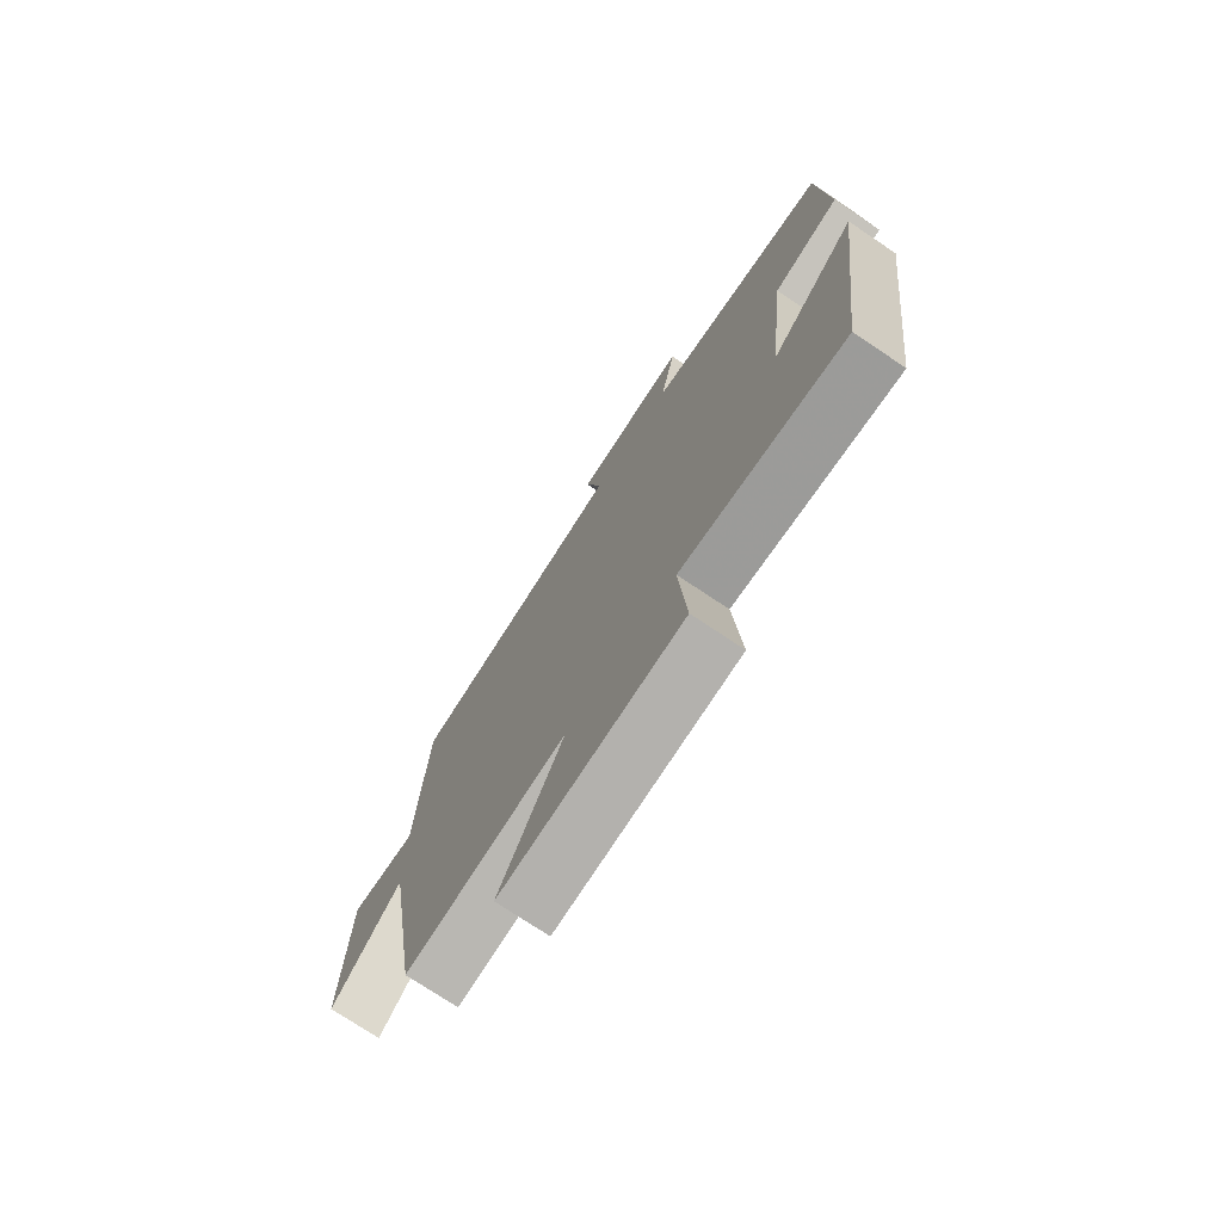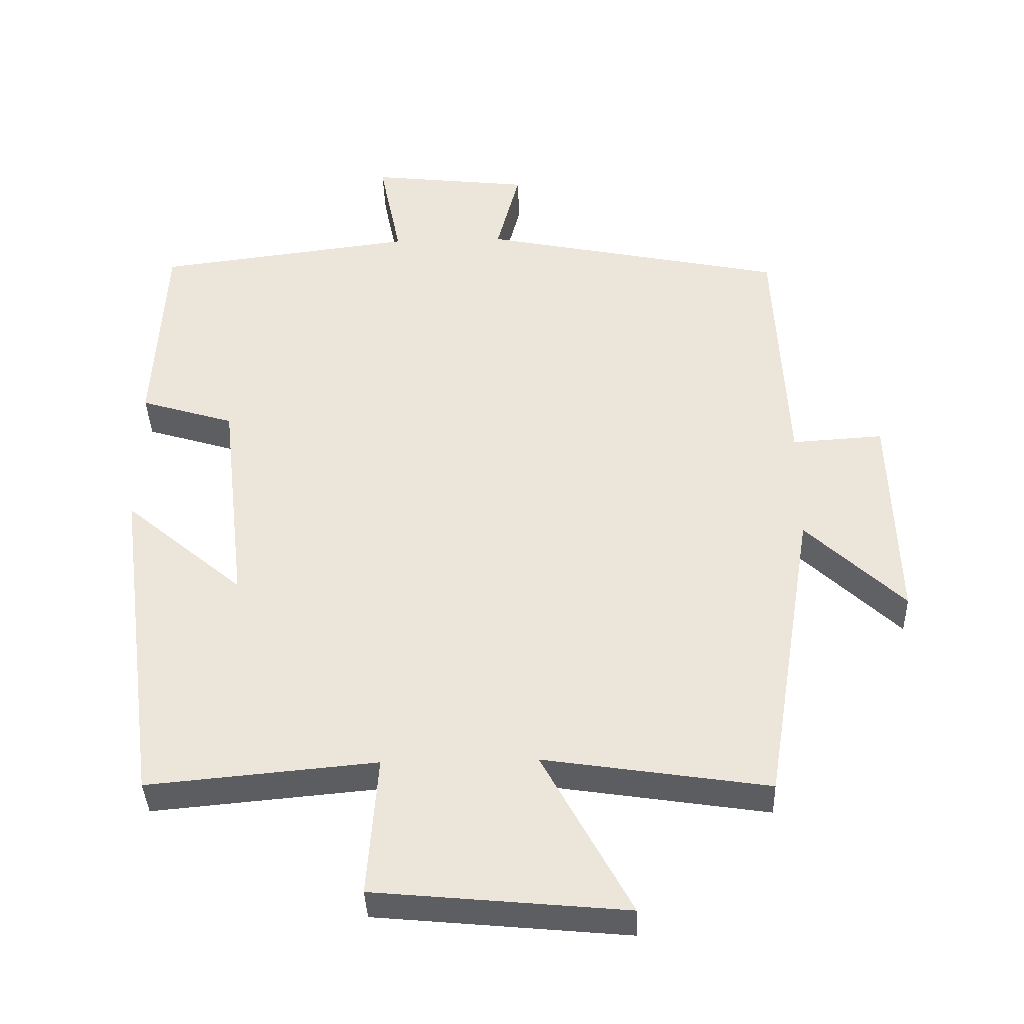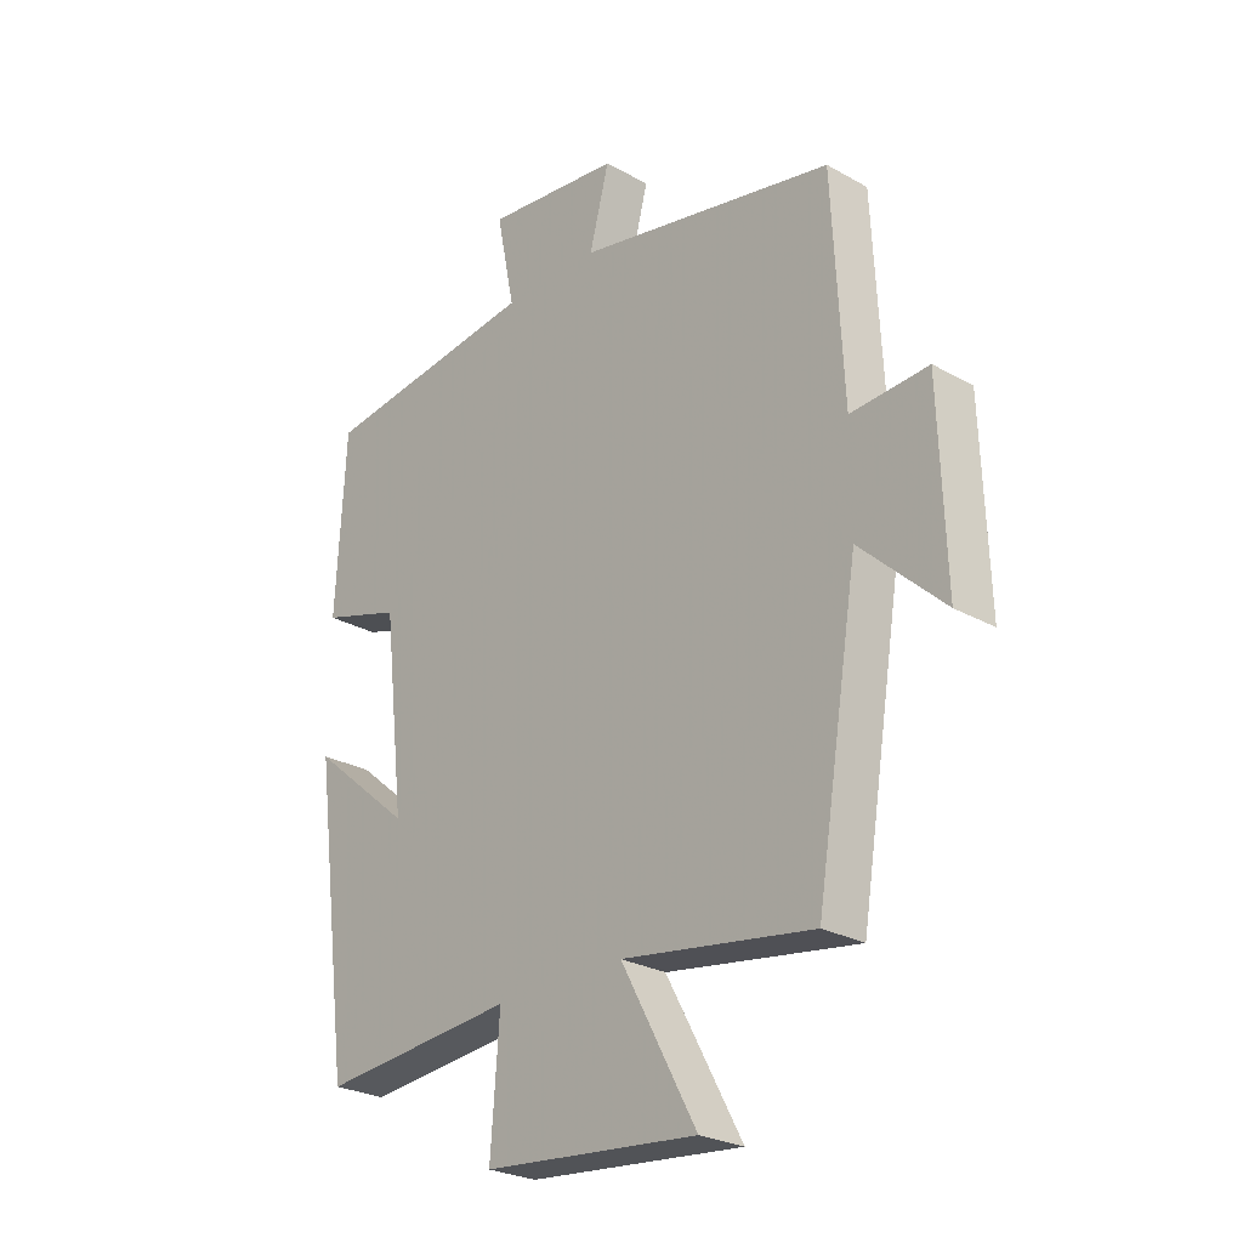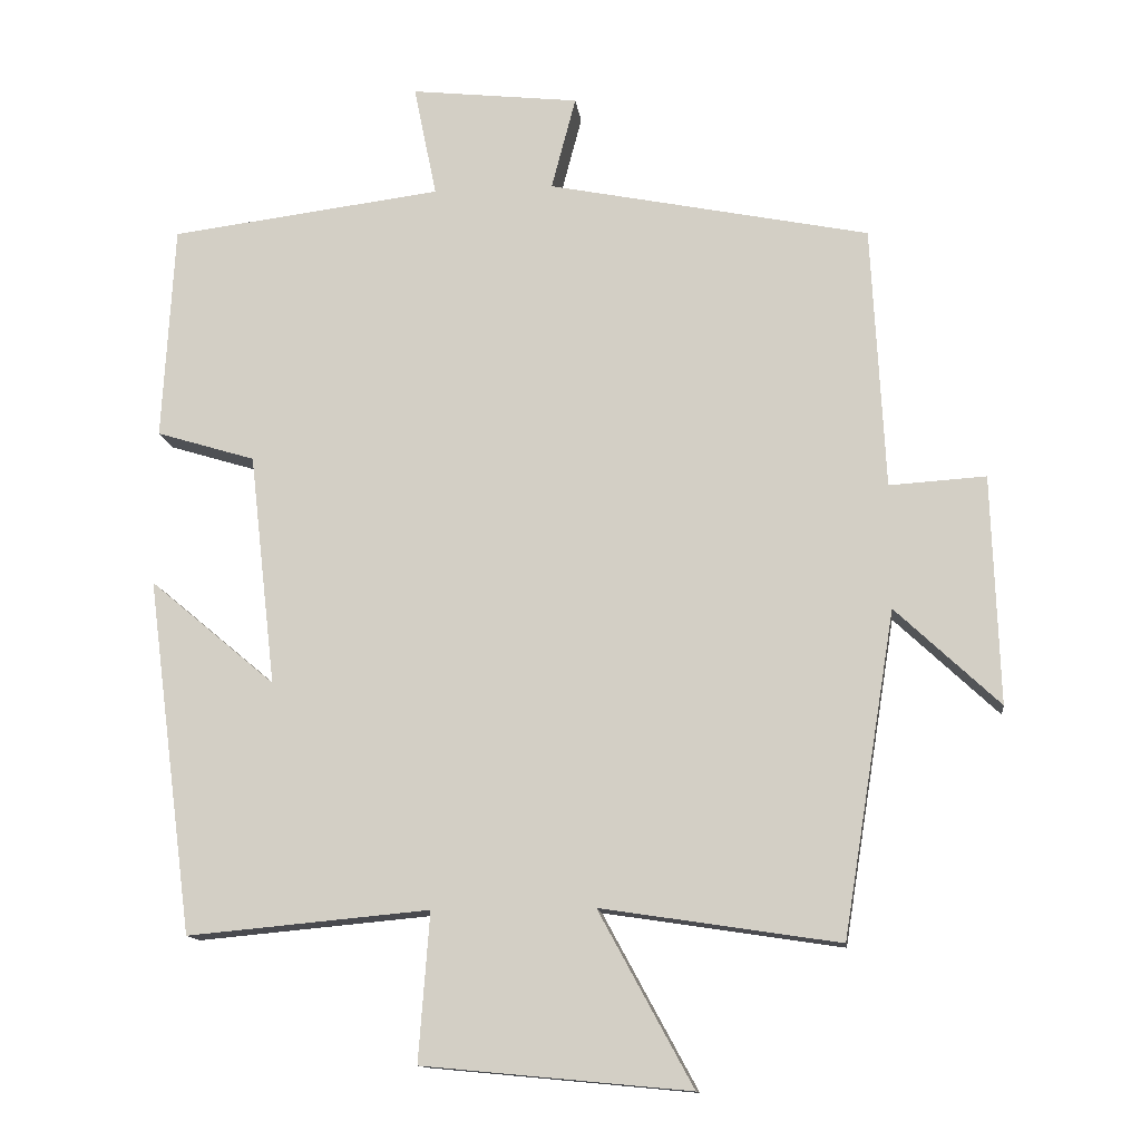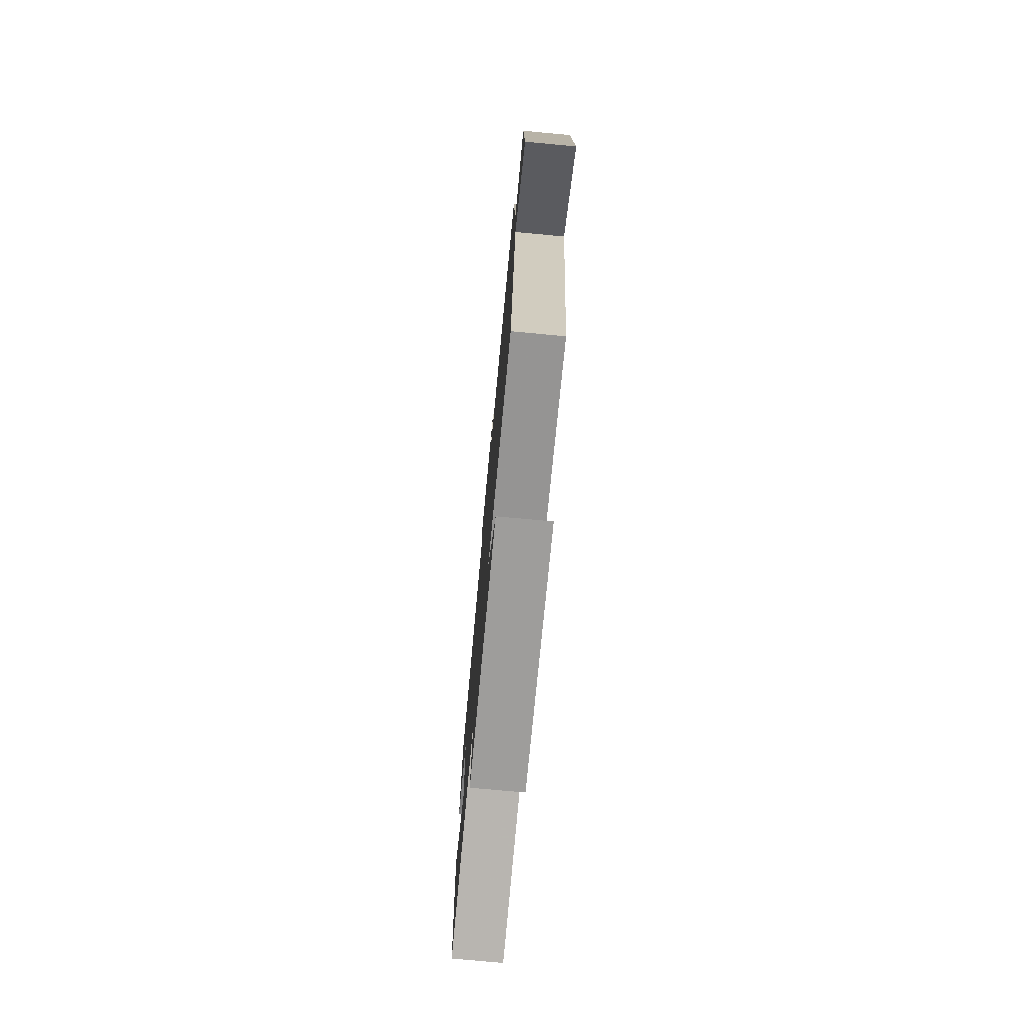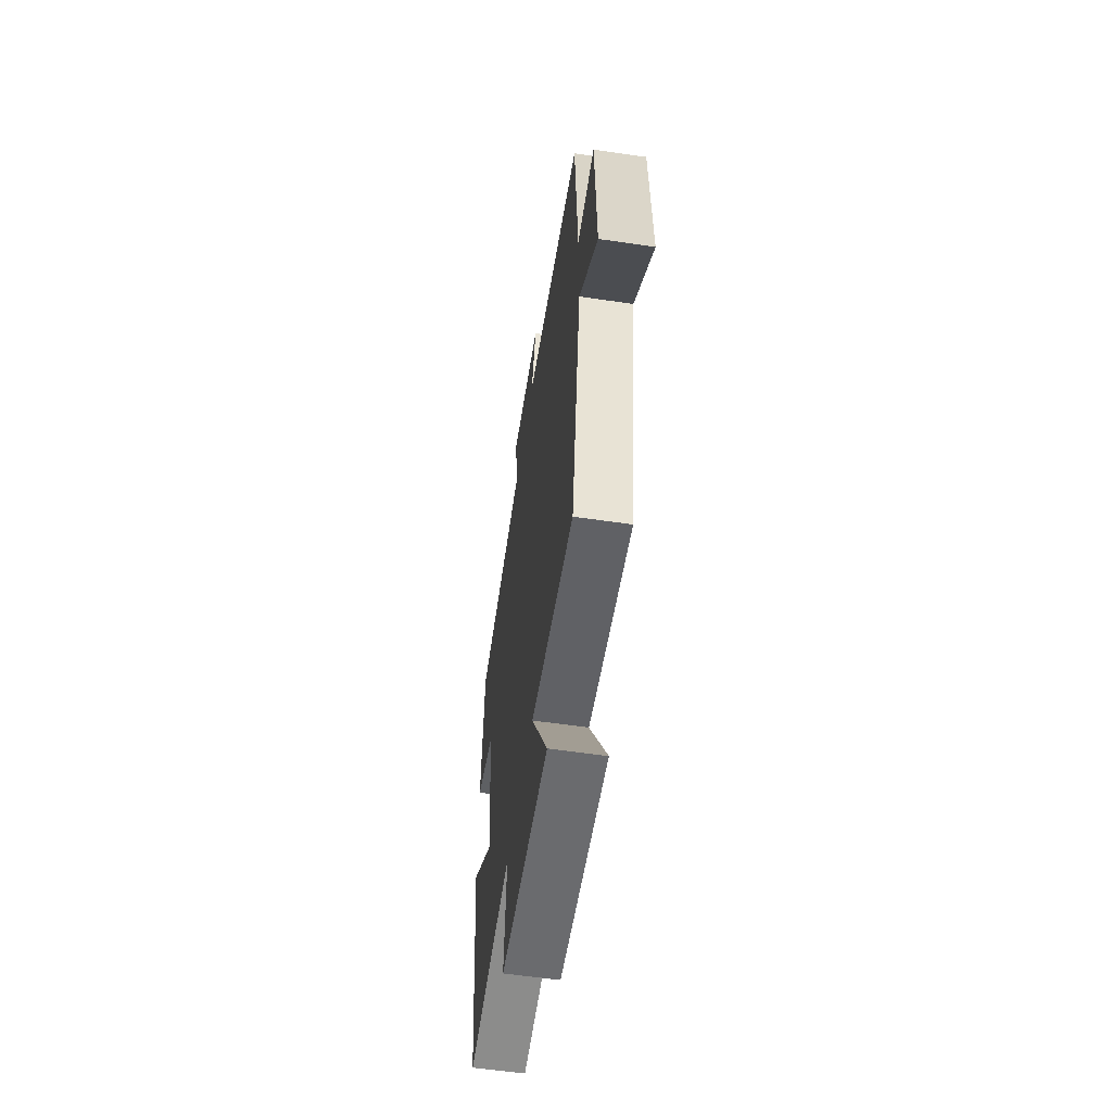
<metadata>
{"format":"obj","ext":"obj","renderer":"f3d","projection":"perspective","resolution":1024,"background":"white","views":[{"elev":-74.4,"azim":-123.8,"up":"+Z"},{"elev":-37.9,"azim":1.9,"up":"+Z"},{"elev":-26.1,"azim":48.3,"up":"+Z"},{"elev":-13.2,"azim":7.0,"up":"+Z"},{"elev":-76.0,"azim":84.7,"up":"+Z"},{"elev":-58.8,"azim":81.4,"up":"+Z"}]}
</metadata>
<code>
v -0.437 0.07 -0.53
v -0.5 0.07 -0.05
v -0.33 0.07 -0.193
v -0.366 0.07 0.121
v -0.5 0.07 0.162
v -0.484 0.07 0.454
v -0.116 0.07 0.5
v -0.147 0.07 0.652
v 0.081 0.07 0.626
v 0.048 0.07 0.5
v 0.482 0.07 0.411
v 0.5 0.07 0.055
v 0.63 0.07 0.063
v 0.64 0.07 -0.245
v 0.5 0.07 -0.113
v 0.429 0.07 -0.549
v 0.108 0.07 -0.5
v 0.235 0.07 -0.734
v -0.125 0.07 -0.7
v -0.11 0.07 -0.5
v -0.437 0 -0.53
v -0.5 0 -0.05
v -0.33 0 -0.193
v -0.366 0 0.121
v -0.5 0 0.162
v -0.484 0 0.454
v -0.116 0 0.5
v -0.147 0 0.652
v 0.081 0 0.626
v 0.048 0 0.5
v 0.482 0 0.411
v 0.5 0 0.055
v 0.63 0 0.063
v 0.64 0 -0.245
v 0.5 0 -0.113
v 0.429 0 -0.549
v 0.108 0 -0.5
v 0.235 0 -0.734
v -0.125 0 -0.7
v -0.11 0 -0.5
f 17 18 19 20
f 15 16 17
f 15 17 20
f 12 13 14 15
f 10 11 12 15
f 10 15 20 1
f 7 8 9 10
f 4 5 6 7
f 3 4 7 10
f 1 2 3
f 1 3 10
f 40 39 38 37
f 37 36 35
f 40 37 35
f 35 34 33 32
f 35 32 31 30
f 21 40 35 30
f 30 29 28 27
f 27 26 25 24
f 30 27 24 23
f 23 22 21
f 30 23 21
f 1 21 22 2
f 2 22 23 3
f 3 23 24 4
f 4 24 25 5
f 5 25 26 6
f 6 26 27 7
f 7 27 28 8
f 8 28 29 9
f 9 29 30 10
f 10 30 31 11
f 11 31 32 12
f 12 32 33 13
f 13 33 34 14
f 14 34 35 15
f 15 35 36 16
f 16 36 37 17
f 17 37 38 18
f 18 38 39 19
f 19 39 40 20
f 20 40 21 1

</code>
